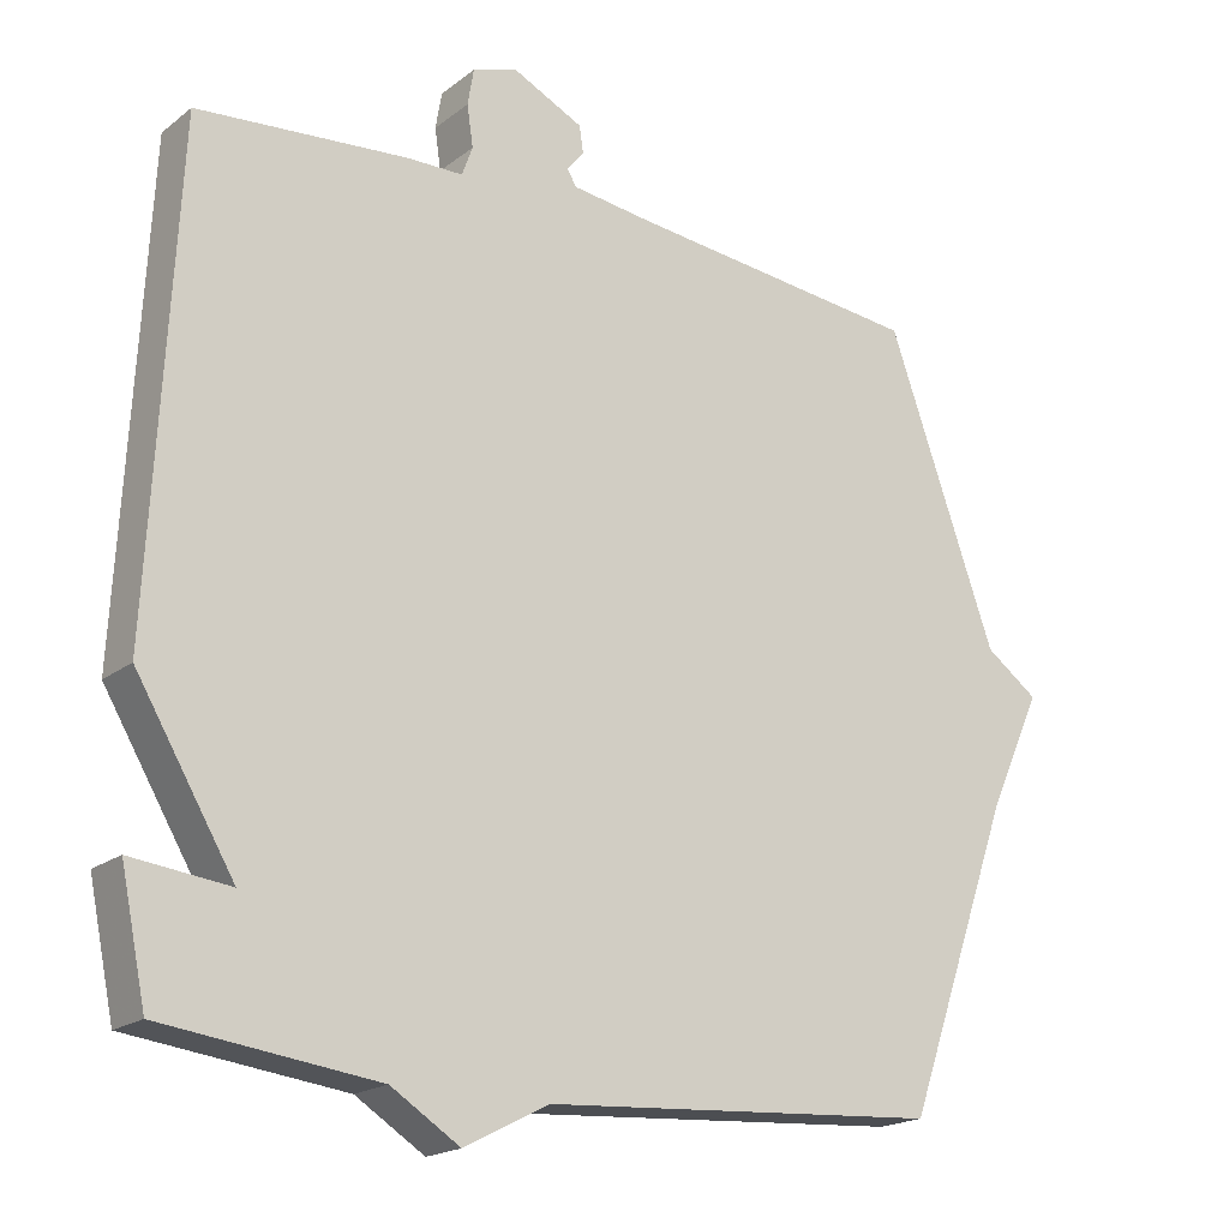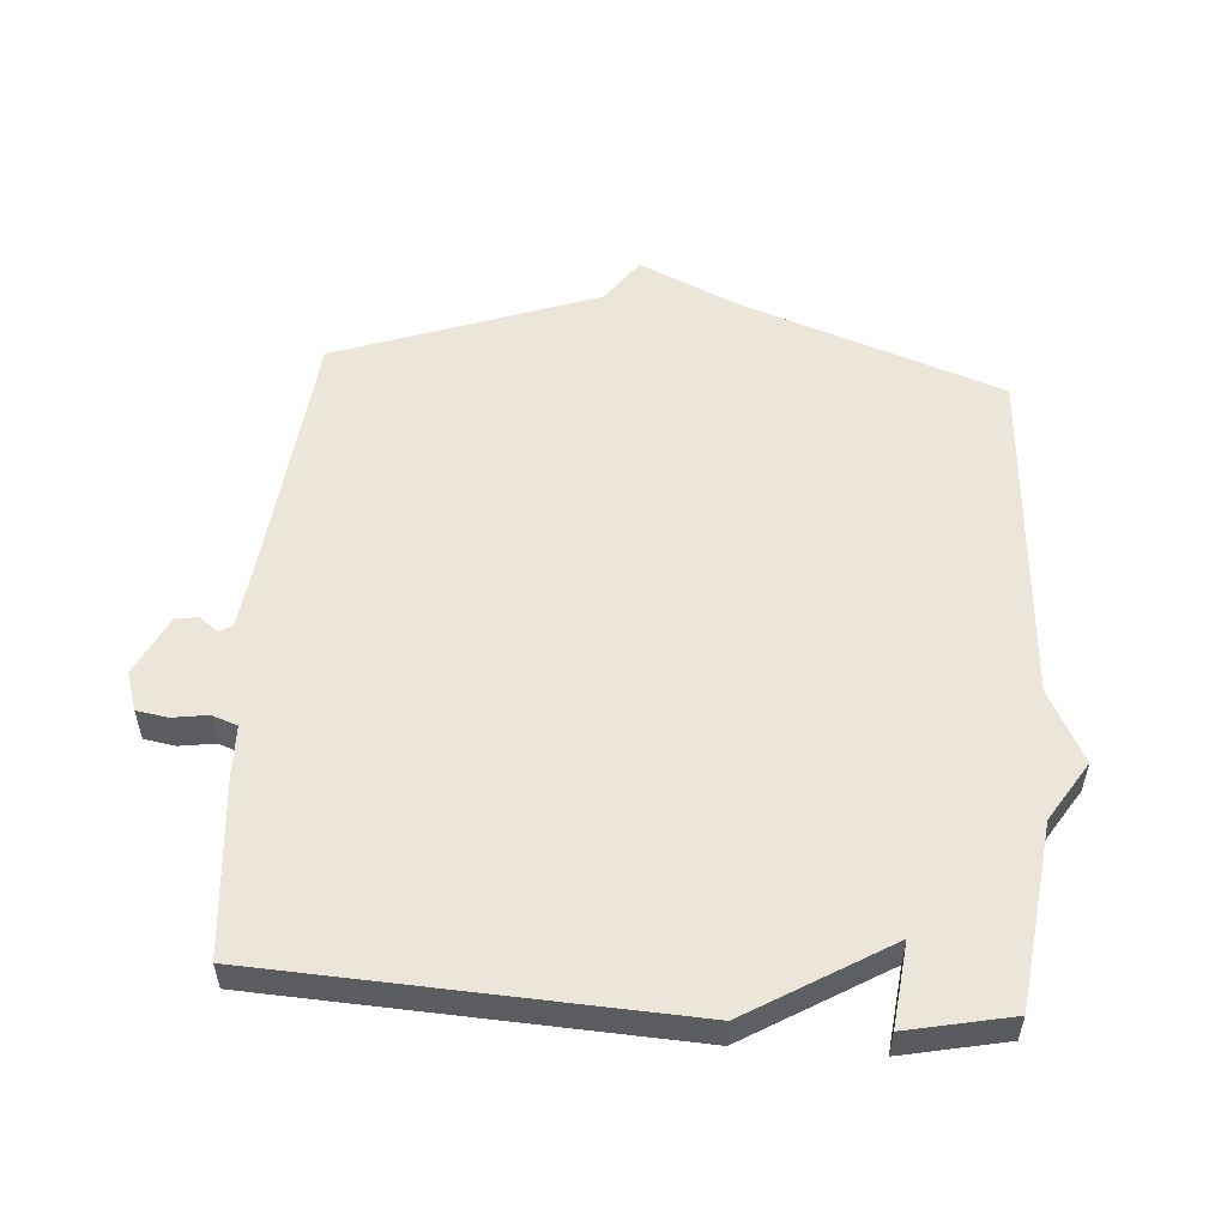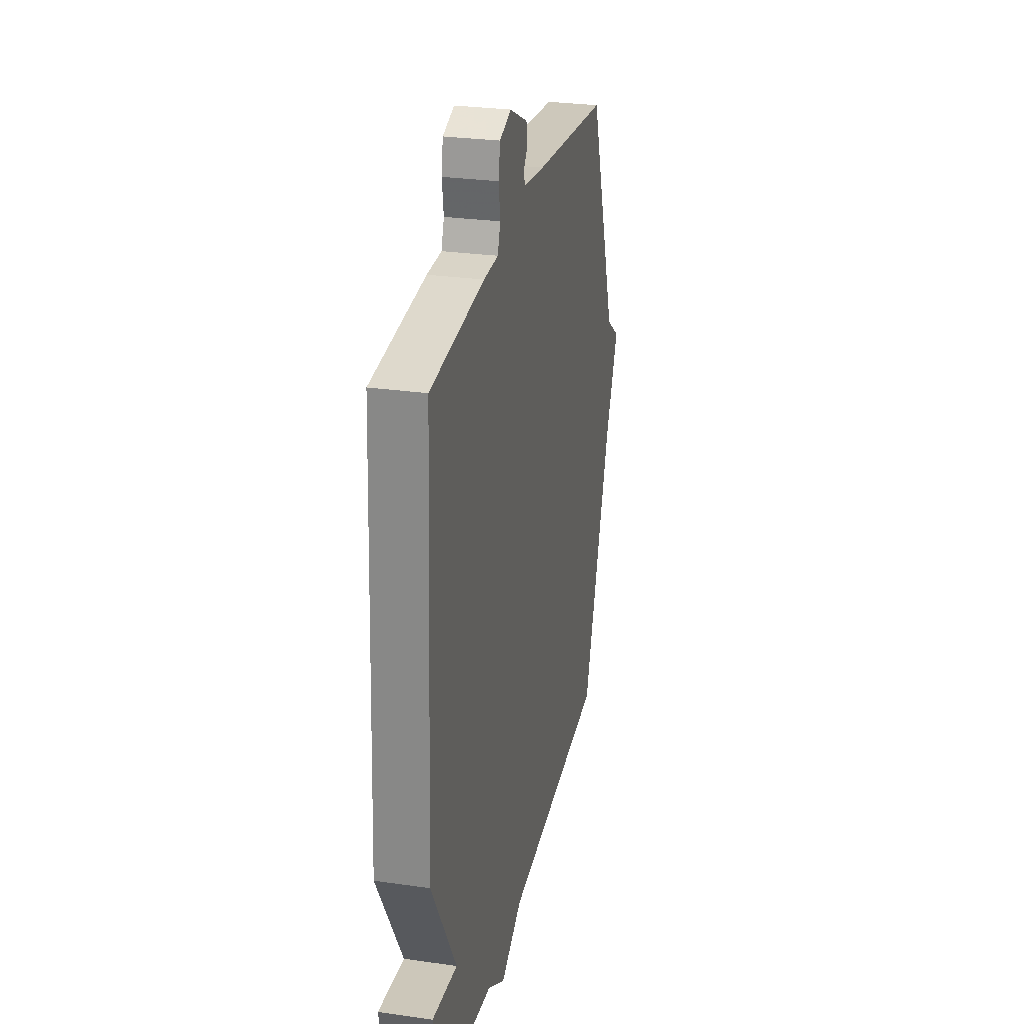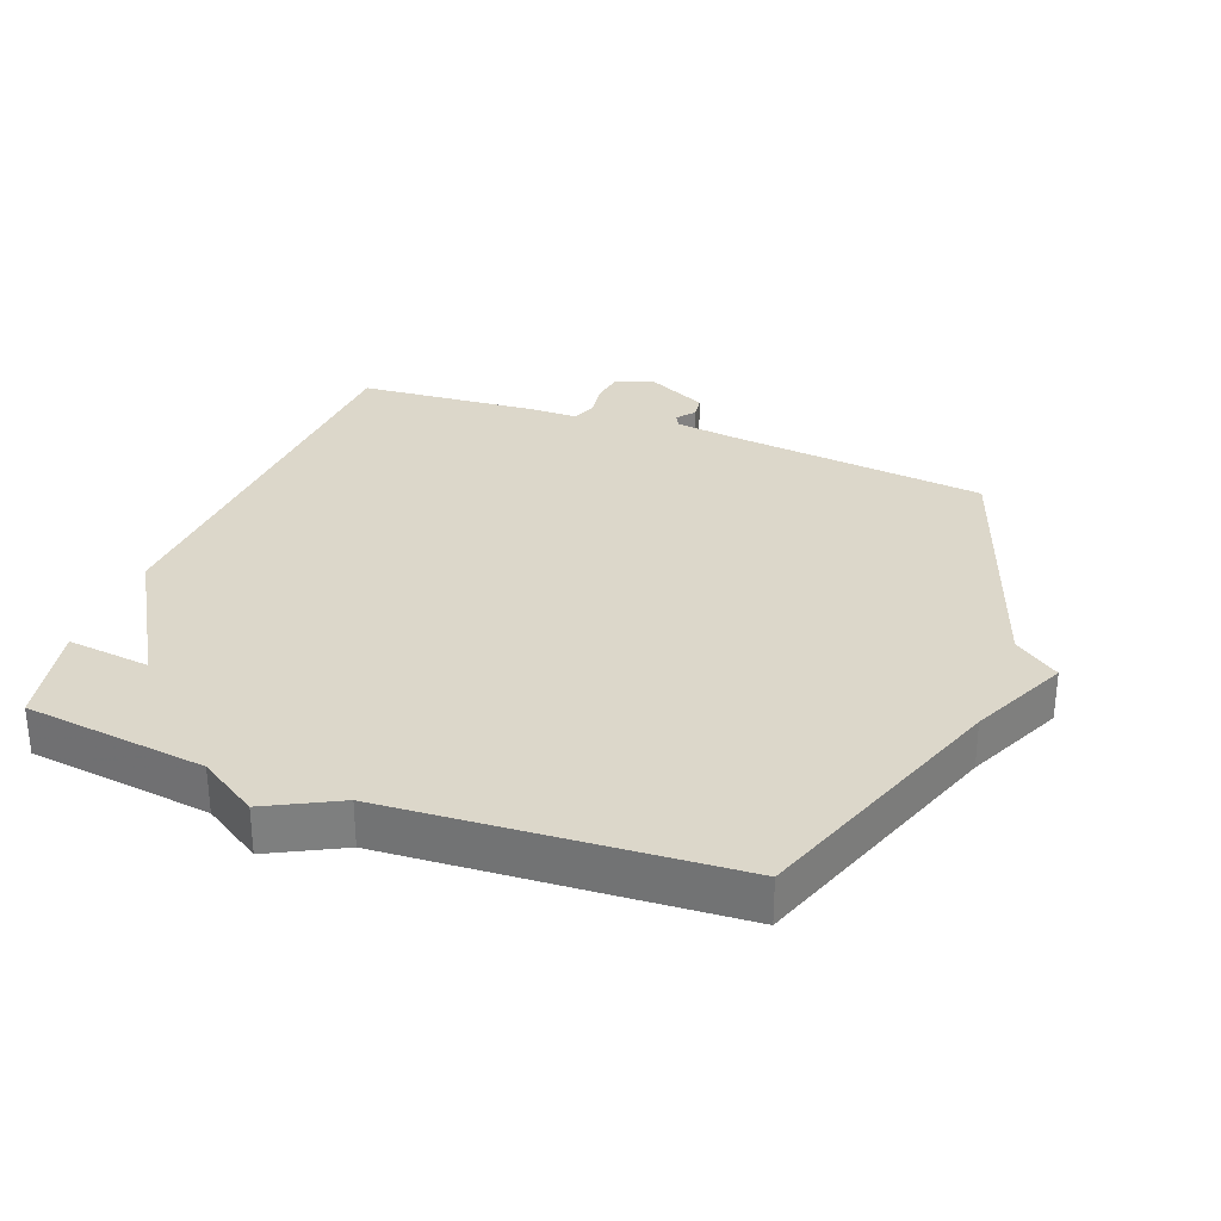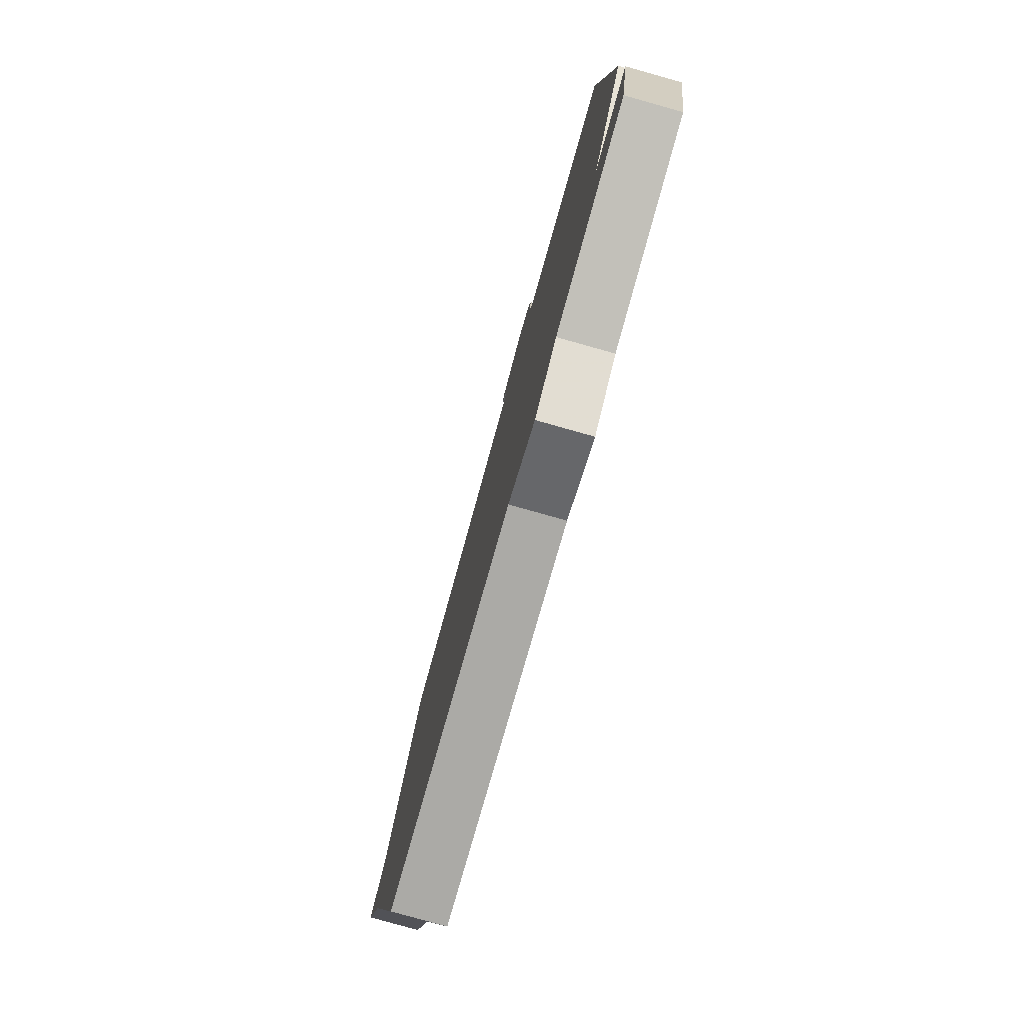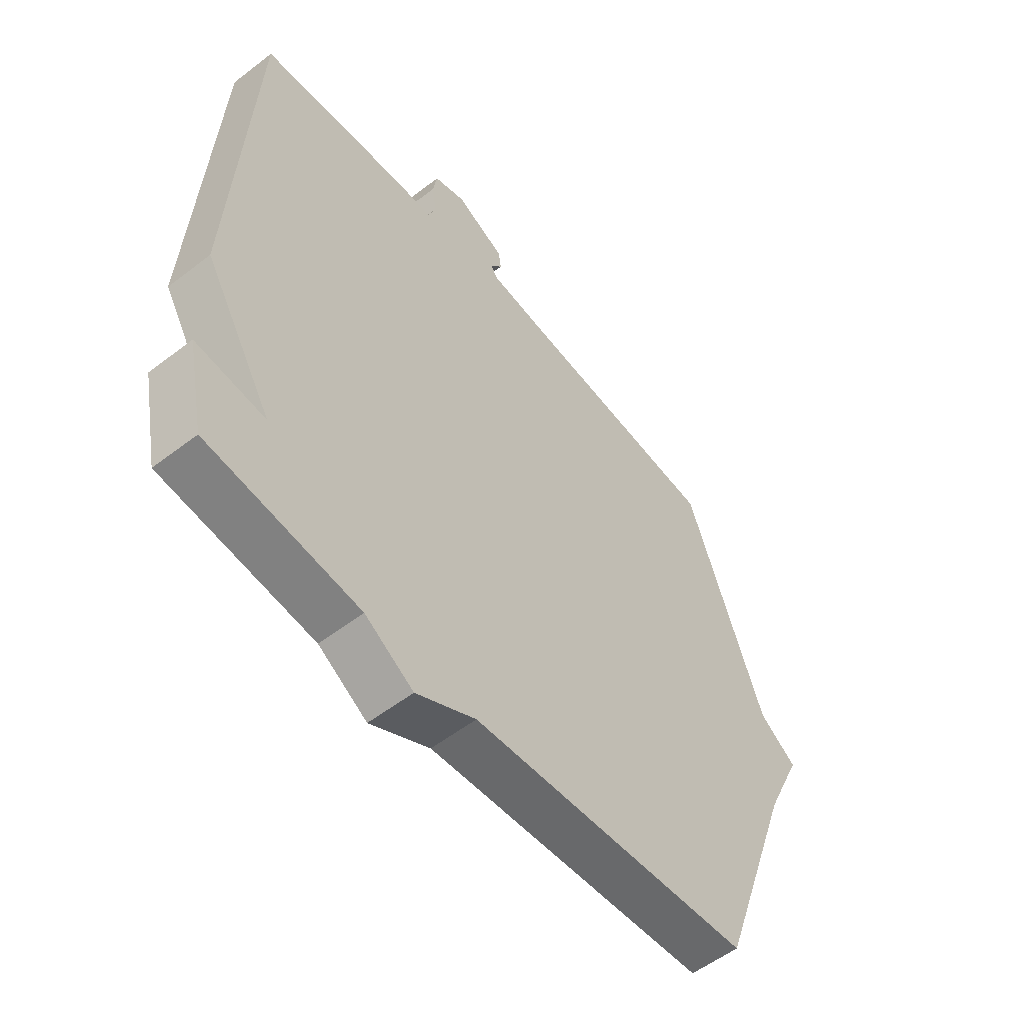
<metadata>
{"format":"obj","ext":"obj","renderer":"f3d","projection":"perspective","resolution":1024,"background":"white","views":[{"elev":-19.1,"azim":144.5,"up":"+Z"},{"elev":54.6,"azim":94.1,"up":"+Y"},{"elev":27.8,"azim":102.3,"up":"+Z"},{"elev":30.8,"azim":-159.1,"up":"+Y"},{"elev":-79.7,"azim":74.3,"up":"+Z"},{"elev":-55.4,"azim":129.0,"up":"+Z"}]}
</metadata>
<code>
v -0.5 0.07 -0.5
v -0.642 0.07 -0.099
v -0.711 0.07 0.051
v -0.642 0.07 0.101
v -0.5 0.07 0.5
v -0.114 0.07 0.542
v -0.008 0.07 0.556
v 0.004 0.07 0.576
v -0.018 0.07 0.604
v -0.013 0.07 0.639
v 0.079 0.07 0.684
v 0.138 0.07 0.665
v 0.146 0.07 0.617
v 0.138 0.07 0.563
v 0.152 0.07 0.524
v 0.226 0.07 0.523
v 0.5 0.07 0.5
v 0.533 0.07 -0.14
v 0.405 0.07 -0.355
v 0.533 0.07 -0.34
v 0.5 0.07 -0.5
v 0.22 0.07 -0.535
v 0.13 0.07 -0.592
v 0.02 0.07 -0.535
v -0.5 0 -0.5
v -0.642 0 -0.099
v -0.711 0 0.051
v -0.642 0 0.101
v -0.5 0 0.5
v -0.114 0 0.542
v -0.008 0 0.556
v 0.004 0 0.576
v -0.018 0 0.604
v -0.013 0 0.639
v 0.079 0 0.684
v 0.138 0 0.665
v 0.146 0 0.617
v 0.138 0 0.563
v 0.152 0 0.524
v 0.226 0 0.523
v 0.5 0 0.5
v 0.533 0 -0.14
v 0.405 0 -0.355
v 0.533 0 -0.34
v 0.5 0 -0.5
v 0.22 0 -0.535
v 0.13 0 -0.592
v 0.02 0 -0.535
f 22 23 24
f 22 24 1
f 21 22 1
f 20 21 1
f 19 20 1
f 19 1 2
f 18 19 2
f 17 18 2
f 16 17 2
f 15 16 2
f 2 3 4
f 15 2 4
f 14 15 4
f 12 13 14
f 11 12 14
f 10 11 14
f 9 10 14
f 8 9 14
f 7 8 14
f 6 7 14 4
f 4 5 6
f 48 47 46
f 25 48 46
f 25 46 45
f 25 45 44
f 25 44 43
f 26 25 43
f 26 43 42
f 26 42 41
f 26 41 40
f 26 40 39
f 28 27 26
f 28 26 39
f 28 39 38
f 38 37 36
f 38 36 35
f 38 35 34
f 38 34 33
f 38 33 32
f 38 32 31
f 28 38 31 30
f 30 29 28
f 1 25 26 2
f 2 26 27 3
f 3 27 28 4
f 4 28 29 5
f 5 29 30 6
f 6 30 31 7
f 7 31 32 8
f 8 32 33 9
f 9 33 34 10
f 10 34 35 11
f 11 35 36 12
f 12 36 37 13
f 13 37 38 14
f 14 38 39 15
f 15 39 40 16
f 16 40 41 17
f 17 41 42 18
f 18 42 43 19
f 19 43 44 20
f 20 44 45 21
f 21 45 46 22
f 22 46 47 23
f 23 47 48 24
f 24 48 25 1

</code>
